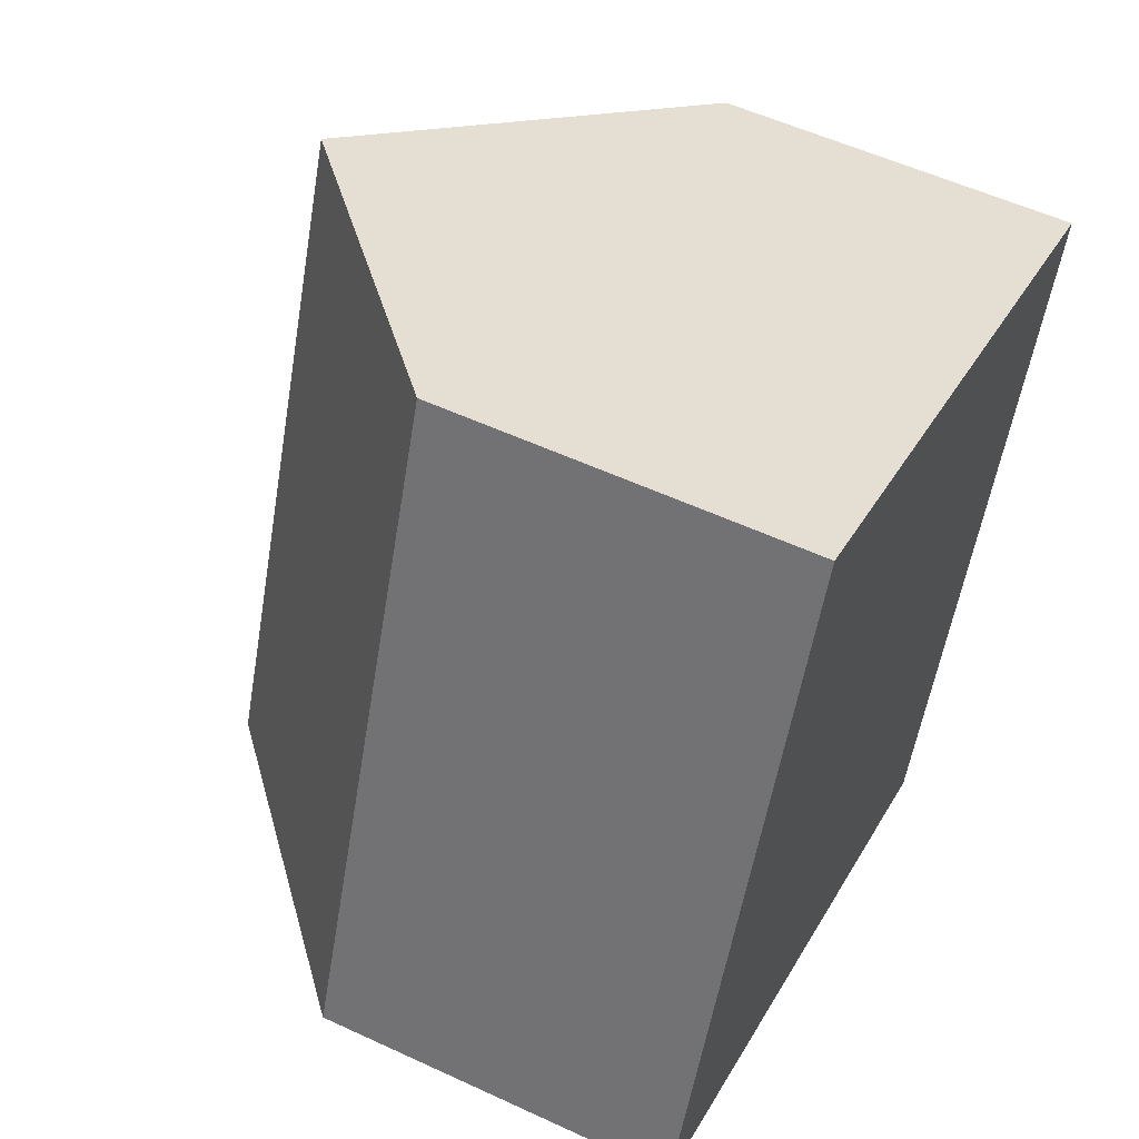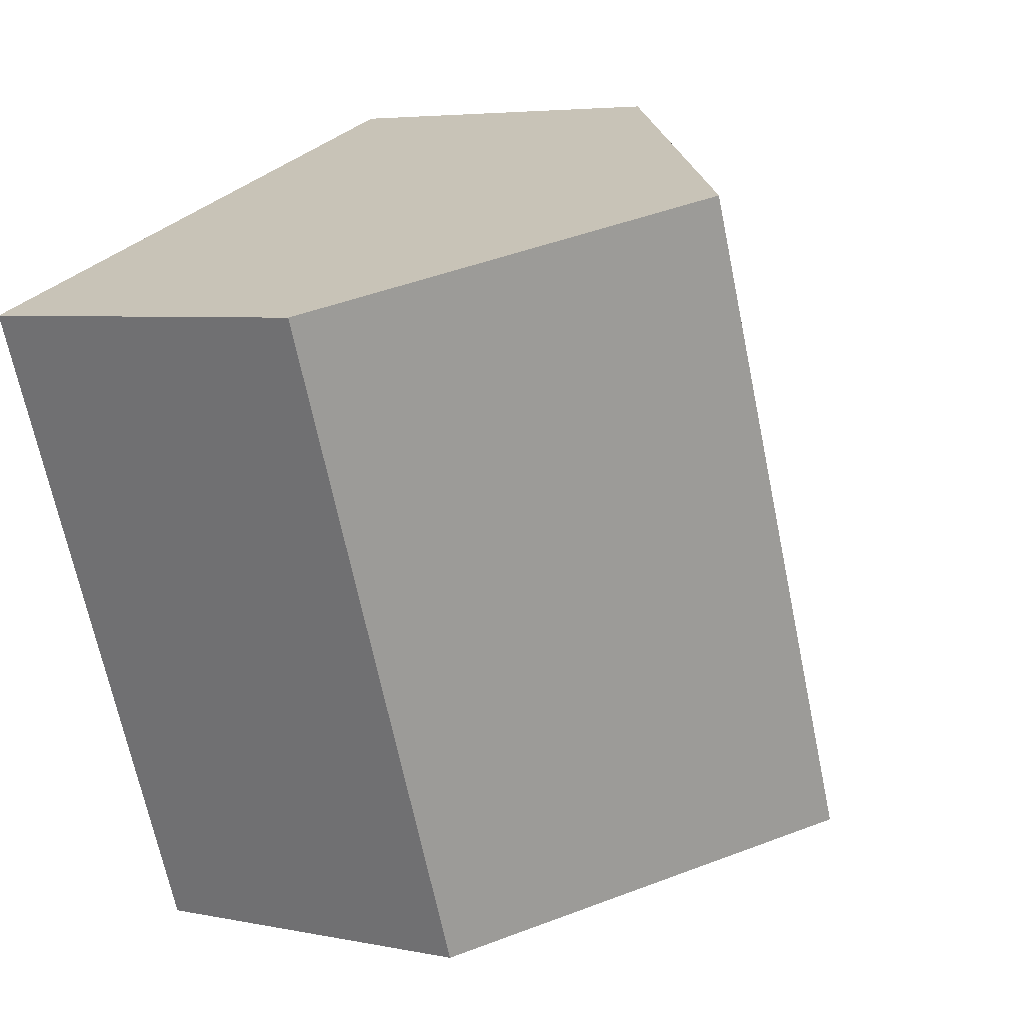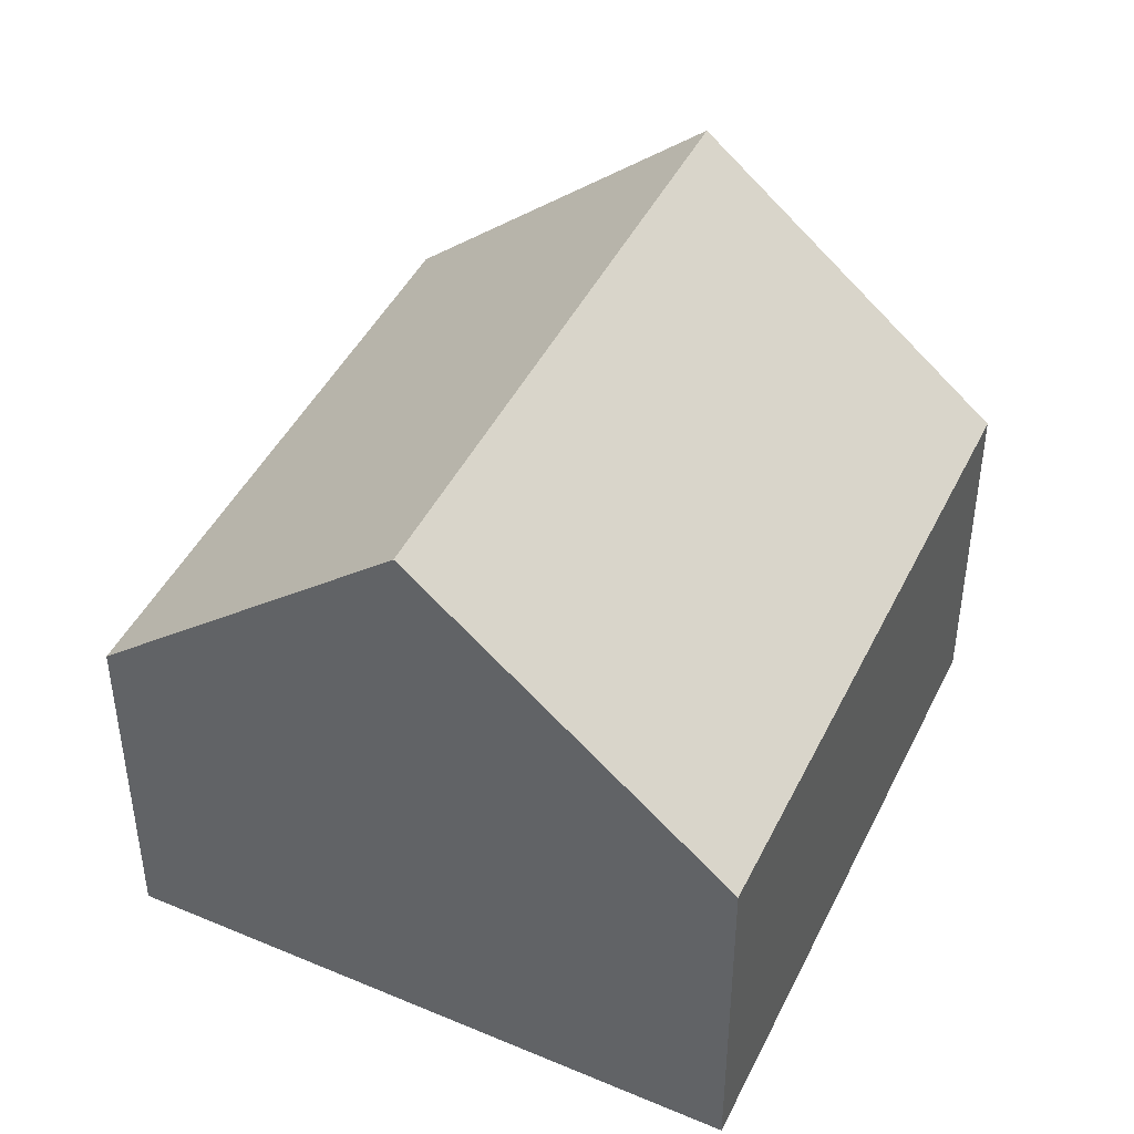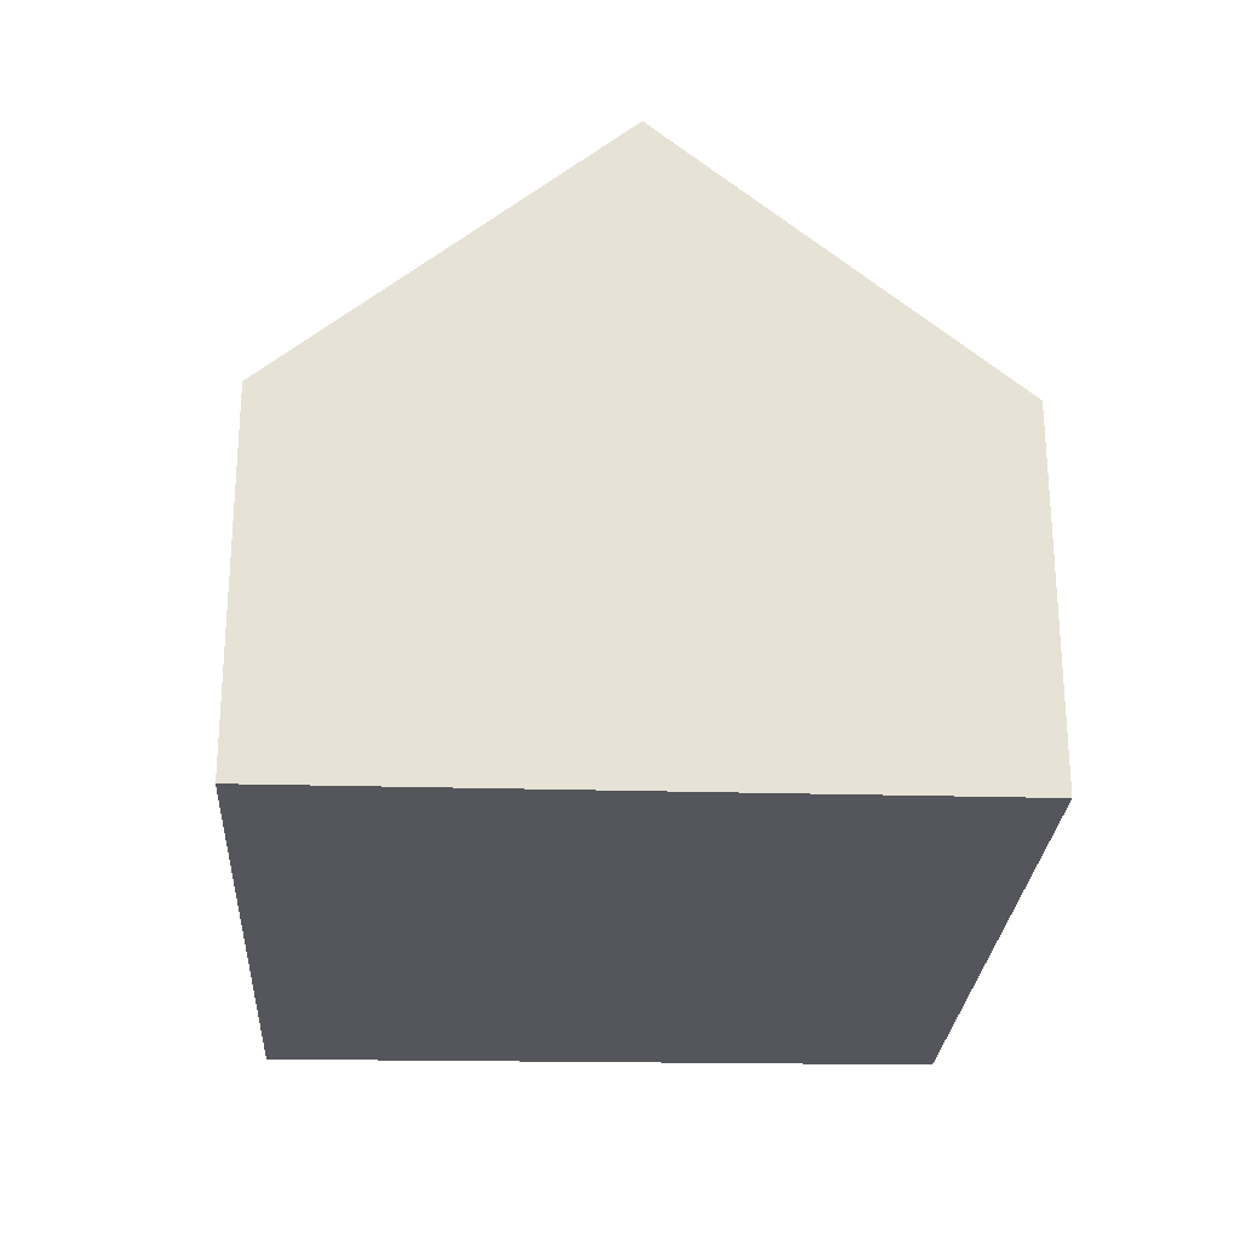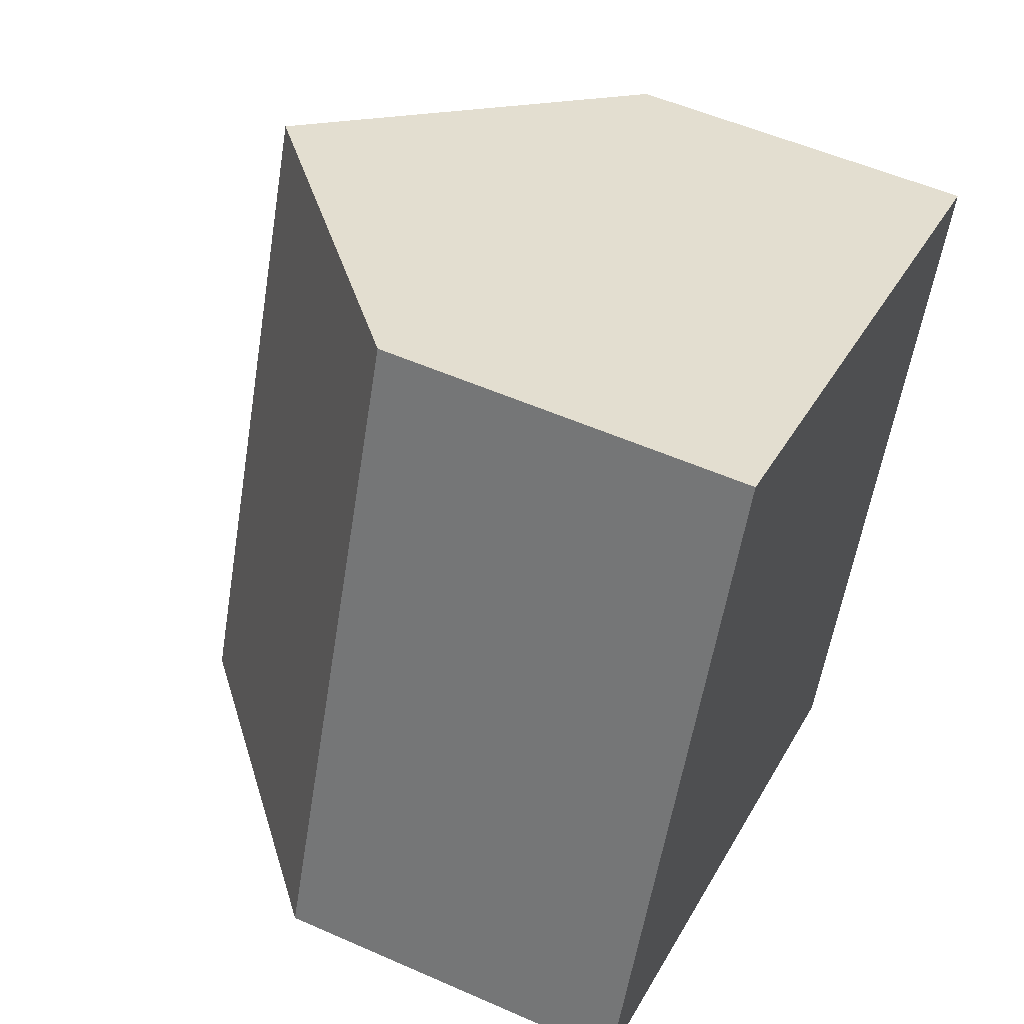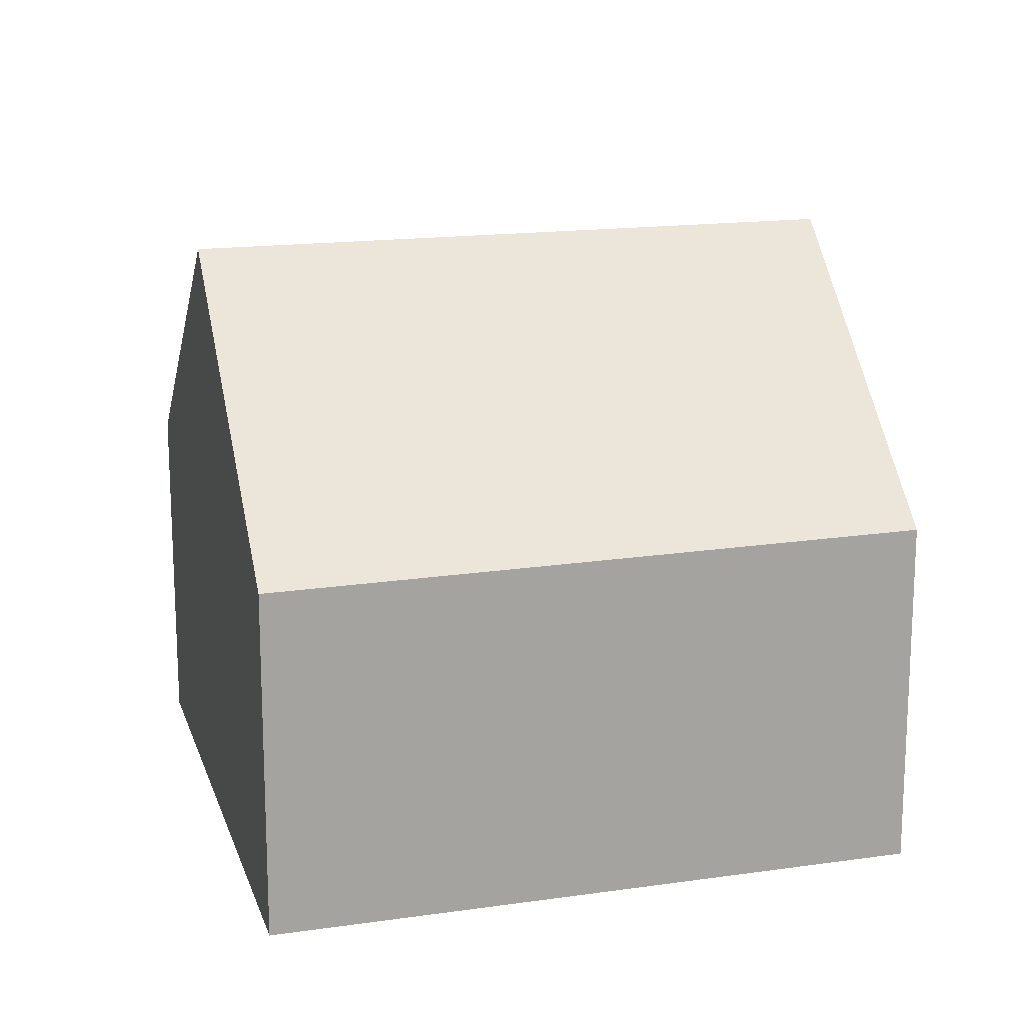
<metadata>
{"format":"obj","ext":"obj","renderer":"f3d","projection":"perspective","resolution":1024,"background":"white","views":[{"elev":54.7,"azim":-63.8,"up":"+Z"},{"elev":5.0,"azim":123.1,"up":"+Z"},{"elev":44.2,"azim":46.3,"up":"+Y"},{"elev":-26.2,"azim":-161.5,"up":"+Y"},{"elev":53.4,"azim":-64.7,"up":"+Z"},{"elev":16.6,"azim":-84.3,"up":"+Y"}]}
</metadata>
<code>
v  10.87 4.485 4.991
v  7.04 7.873 6.522
v  10.92 4.485 5.102
v  7.729 4.485 -2.966
v  3.875 7.873 -1.487
v  3.21 4.527 7.924
v  0 4.466 2.735e-16
v  3.21 -4.852e-16 7.924
v  0 0 0
v  7.04 -3.994e-16 6.522
v  10.92 -3.124e-16 5.102
v  7.729 1.816e-16 -2.966
v  10.87 -3.056e-16 4.991
v  3.875 9.105e-17 -1.487
g defaultobject
f 1 2 3
f 2 1 4
f 2 4 5
f 6 5 7
f 5 6 2
f 7 8 6
f 8 7 9
f 8 2 6
f 2 8 3
f 3 8 10
f 3 10 11
f 11 1 3
f 1 11 4
f 4 11 12
f 12 11 13
f 4 7 5
f 7 4 9
f 9 4 14
f 14 4 12
f 10 13 11
f 13 10 12
f 12 10 8
f 12 8 14
f 14 8 9

</code>
